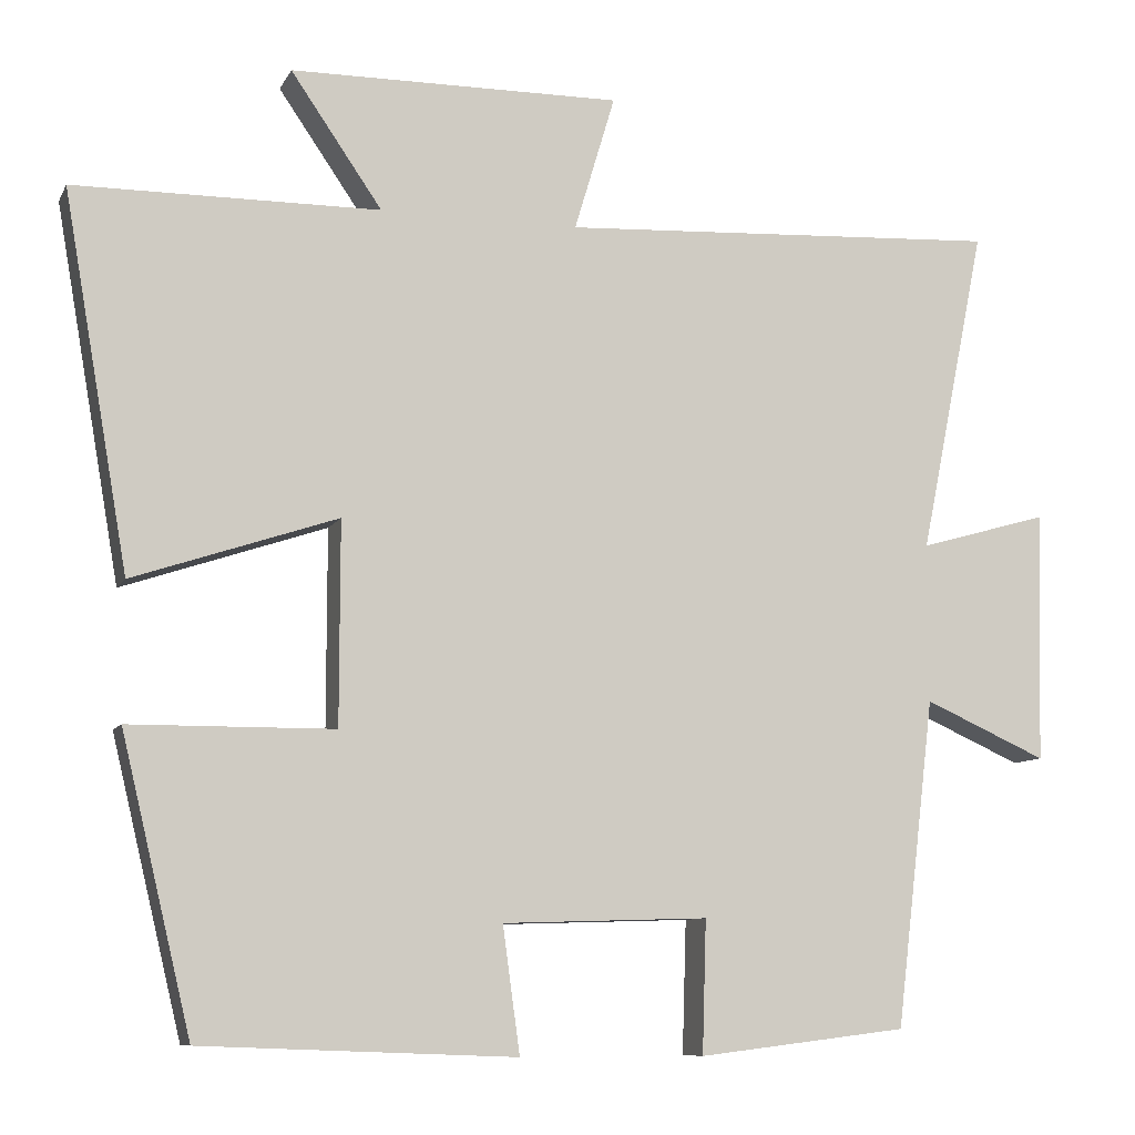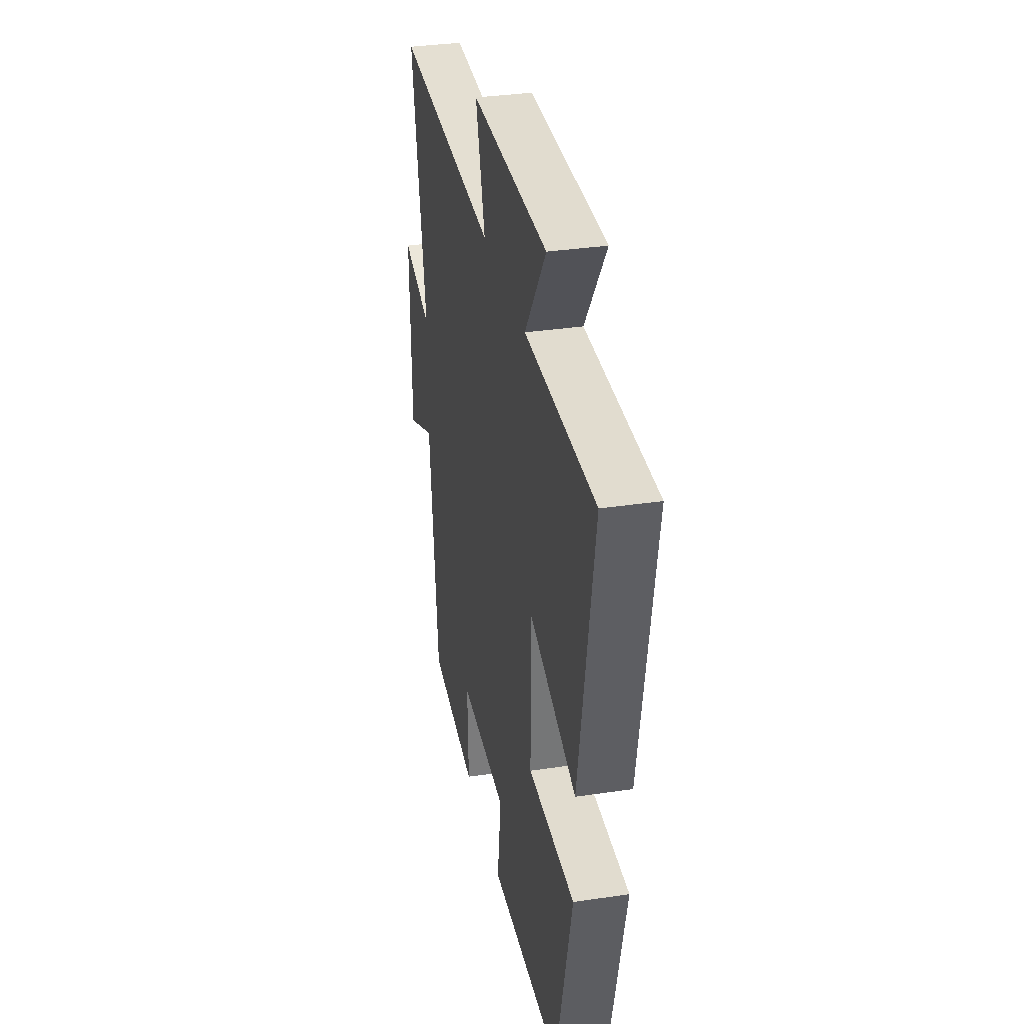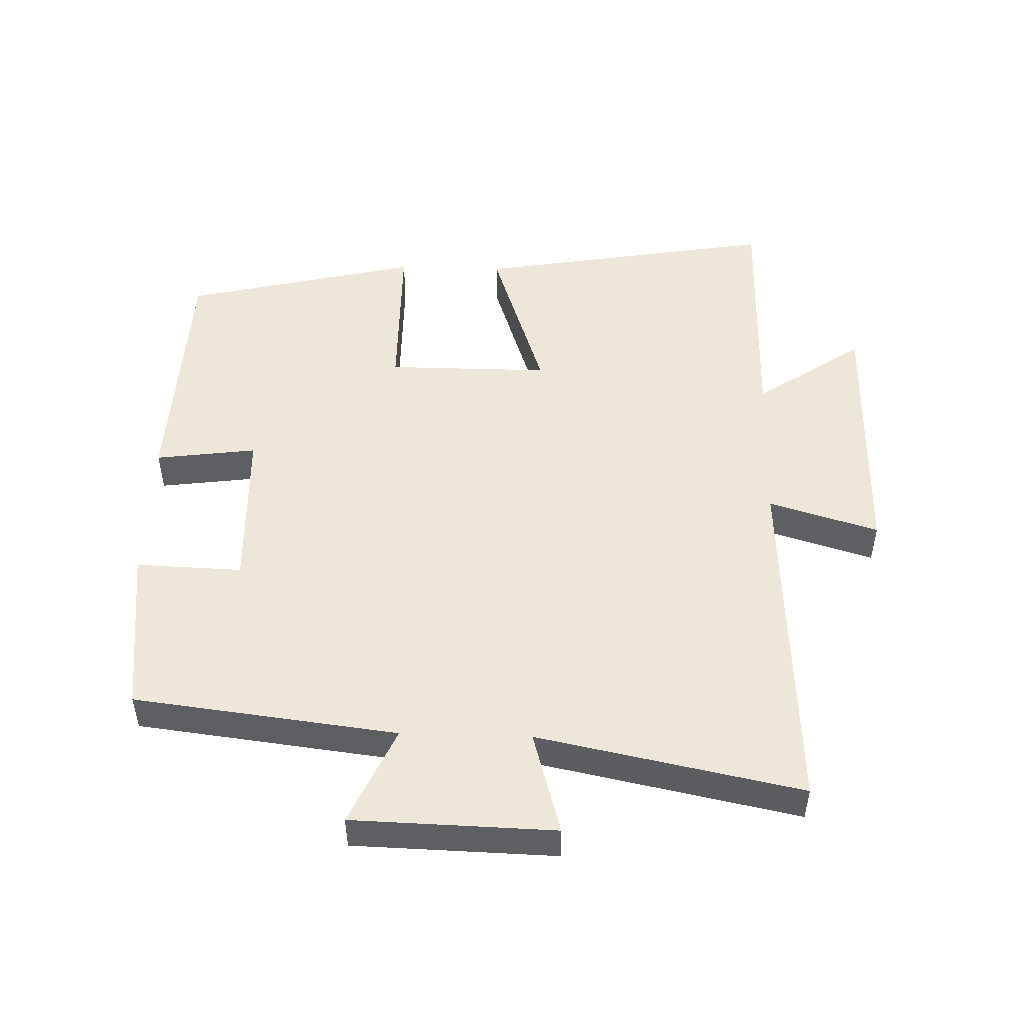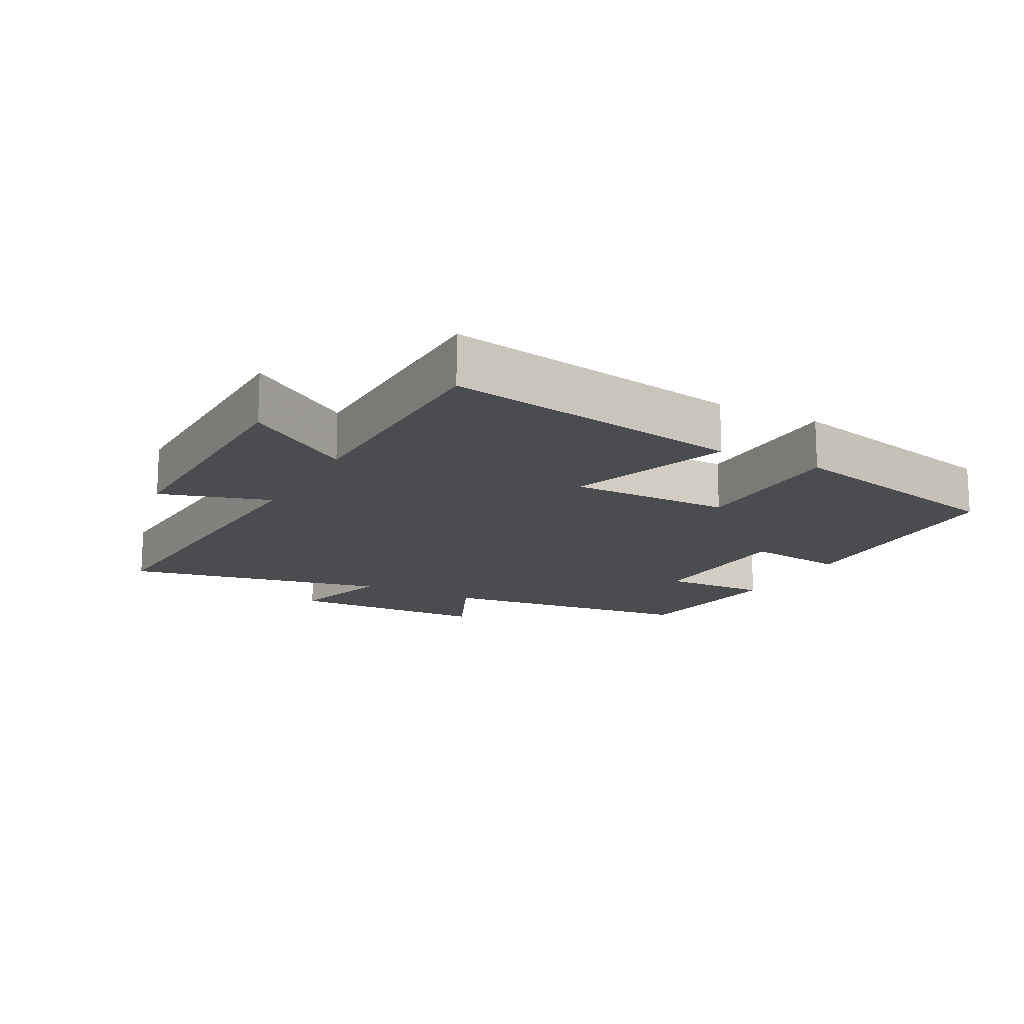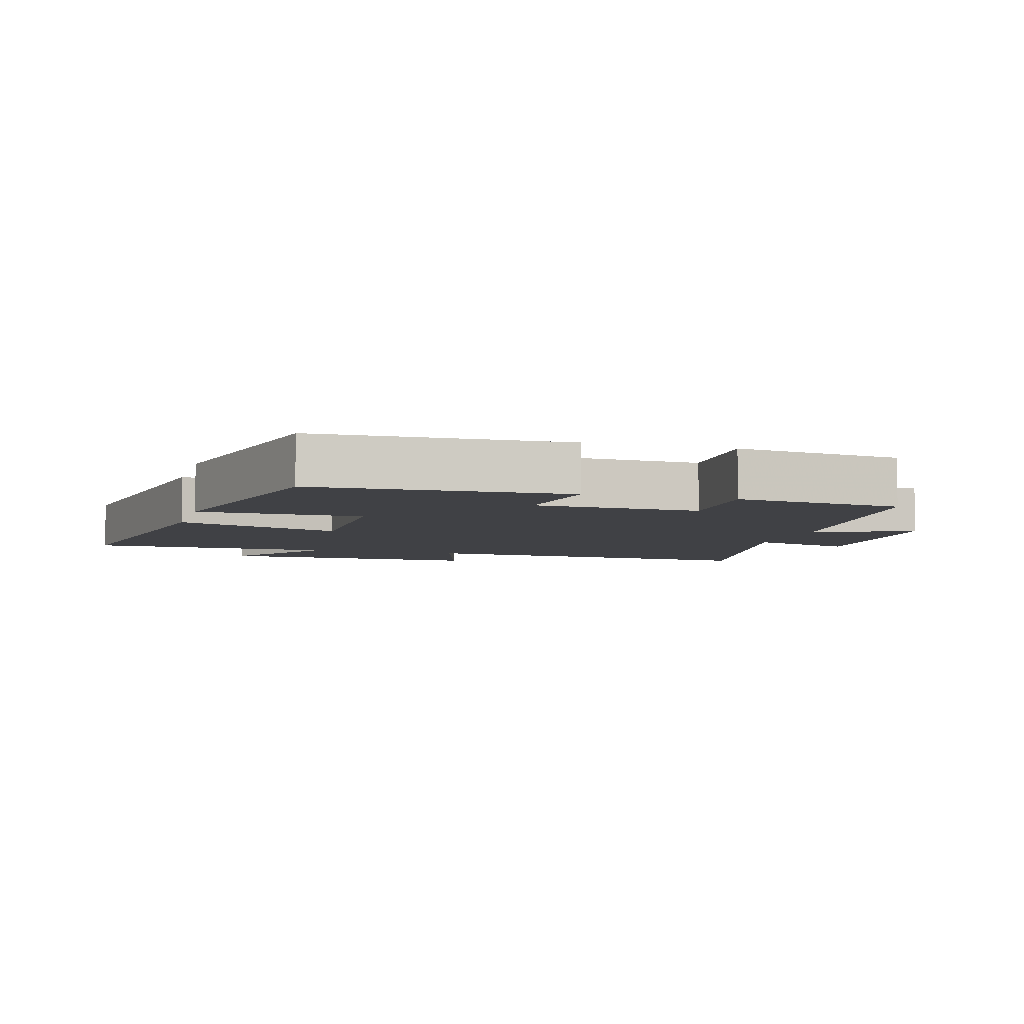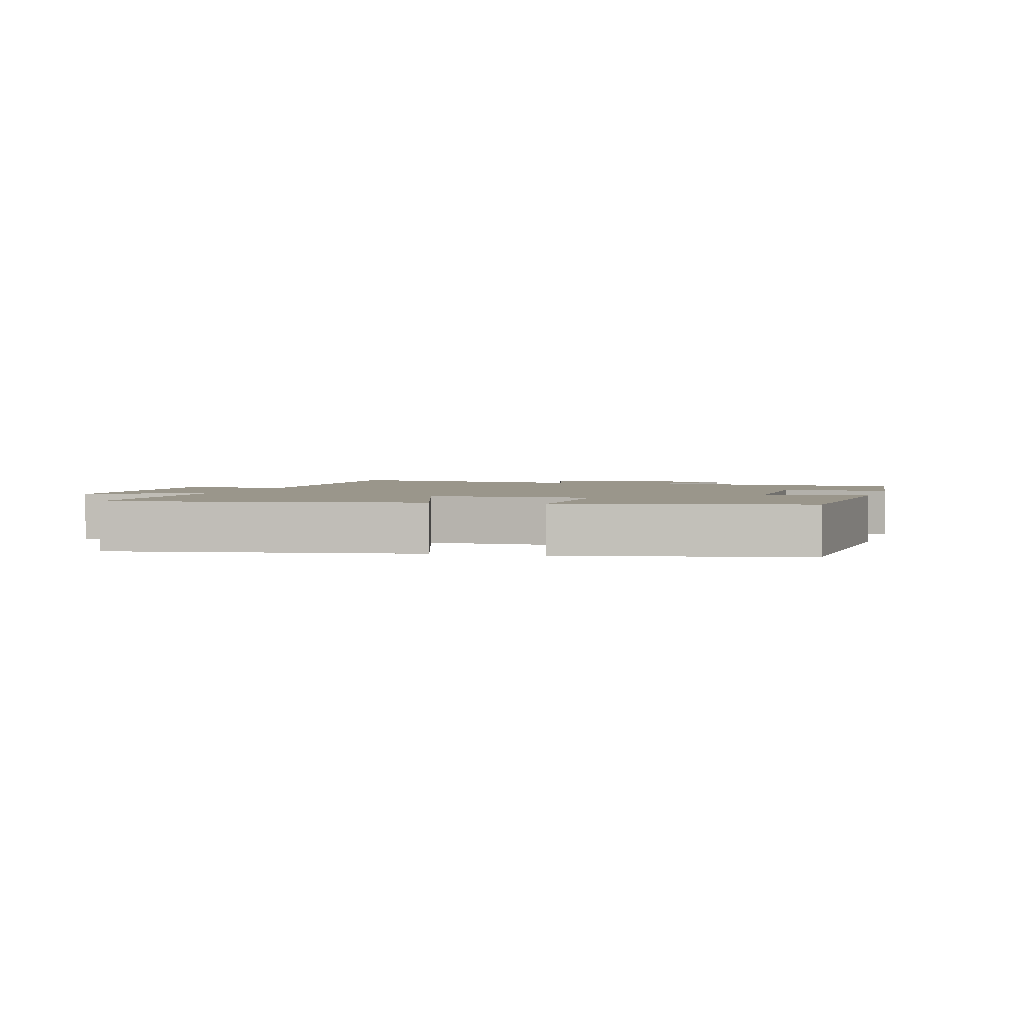
<metadata>
{"format":"obj","ext":"obj","renderer":"f3d","projection":"perspective","resolution":1024,"background":"white","views":[{"elev":-9.1,"azim":162.5,"up":"+Z"},{"elev":33.7,"azim":78.4,"up":"+Z"},{"elev":49.7,"azim":-88.2,"up":"+Y"},{"elev":-15.2,"azim":61.7,"up":"+Y"},{"elev":-5.8,"azim":164.2,"up":"+Y"},{"elev":2.4,"azim":106.8,"up":"+Y"}]}
</metadata>
<code>
v 0.58 0.07 0.497
v 0.5 0.07 0.039
v 0.25 0.07 0.123
v 0.25 0.07 -0.125
v 0.5 0.07 -0.127
v 0.414 0.07 -0.485
v 0.03 0.07 -0.5
v 0.051 0.07 -0.346
v -0.201 0.07 -0.338
v -0.196 0.07 -0.5
v -0.452 0.07 -0.469
v -0.5 0.07 -0.068
v -0.65 0.07 -0.135
v -0.658 0.07 0.173
v -0.5 0.07 0.128
v -0.581 0.07 0.529
v -0.038 0.07 0.5
v -0.088 0.07 0.667
v 0.318 0.07 0.663
v 0.206 0.07 0.5
v 0.58 0 0.497
v 0.5 0 0.039
v 0.25 0 0.123
v 0.25 0 -0.125
v 0.5 0 -0.127
v 0.414 0 -0.485
v 0.03 0 -0.5
v 0.051 0 -0.346
v -0.201 0 -0.338
v -0.196 0 -0.5
v -0.452 0 -0.469
v -0.5 0 -0.068
v -0.65 0 -0.135
v -0.658 0 0.173
v -0.5 0 0.128
v -0.581 0 0.529
v -0.038 0 0.5
v -0.088 0 0.667
v 0.318 0 0.663
v 0.206 0 0.5
f 17 18 19 20
f 17 20 1 2
f 15 16 17
f 12 13 14 15
f 9 10 11 12
f 8 9 12 15
f 5 6 7 8
f 4 5 8
f 3 4 8 15
f 17 2 3
f 3 15 17
f 40 39 38 37
f 22 21 40 37
f 37 36 35
f 35 34 33 32
f 32 31 30 29
f 35 32 29 28
f 28 27 26 25
f 28 25 24
f 35 28 24 23
f 23 22 37
f 37 35 23
f 1 21 22 2
f 2 22 23 3
f 3 23 24 4
f 4 24 25 5
f 5 25 26 6
f 6 26 27 7
f 7 27 28 8
f 8 28 29 9
f 9 29 30 10
f 10 30 31 11
f 11 31 32 12
f 12 32 33 13
f 13 33 34 14
f 14 34 35 15
f 15 35 36 16
f 16 36 37 17
f 17 37 38 18
f 18 38 39 19
f 19 39 40 20
f 20 40 21 1

</code>
